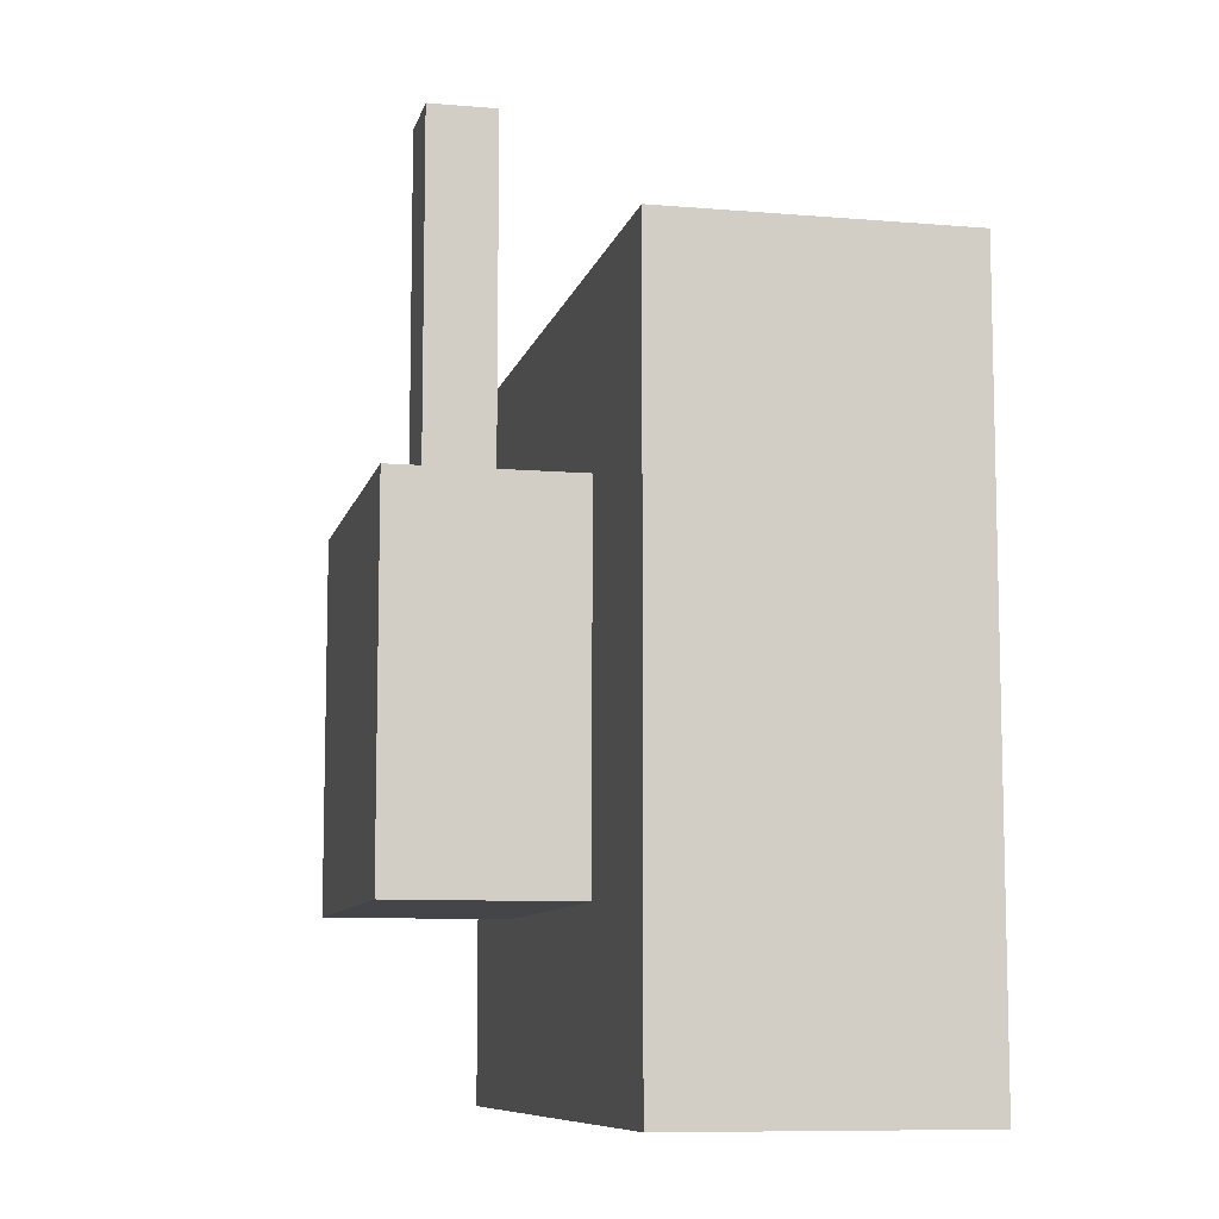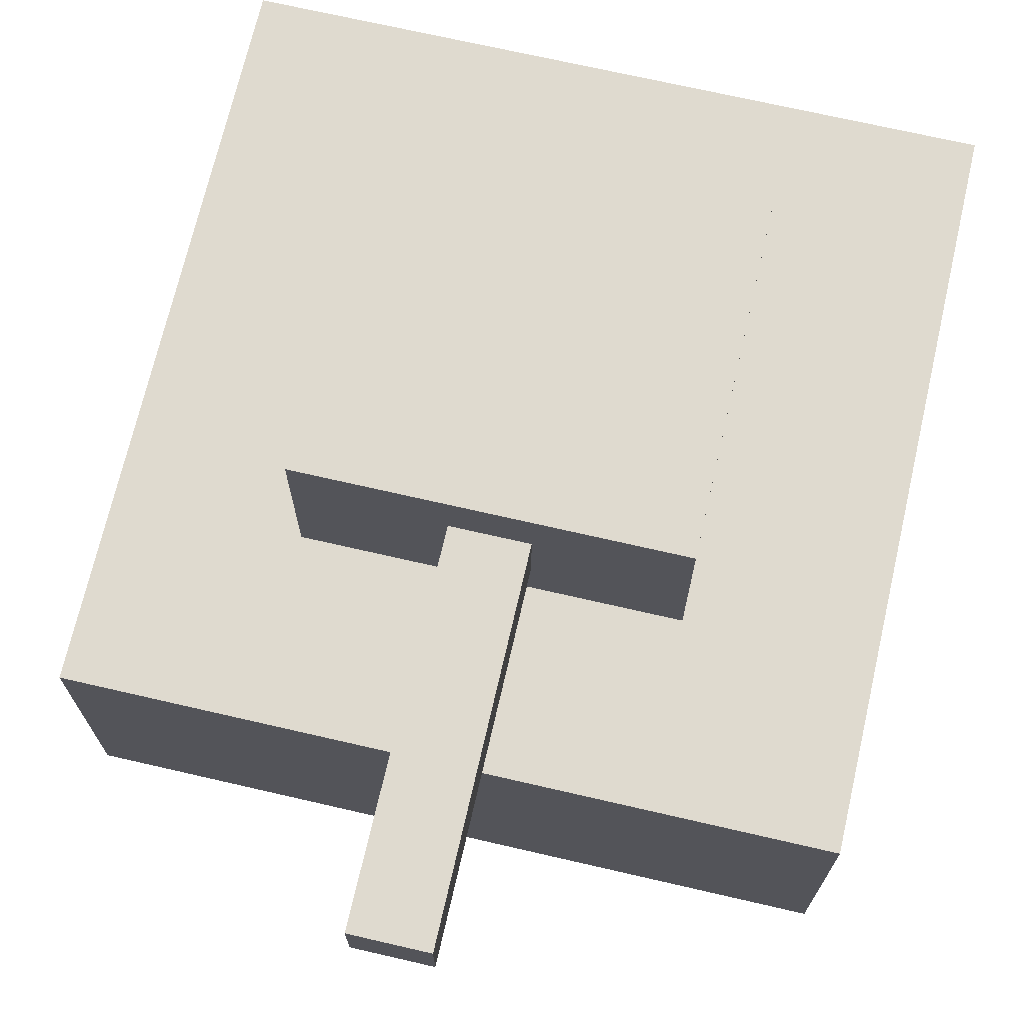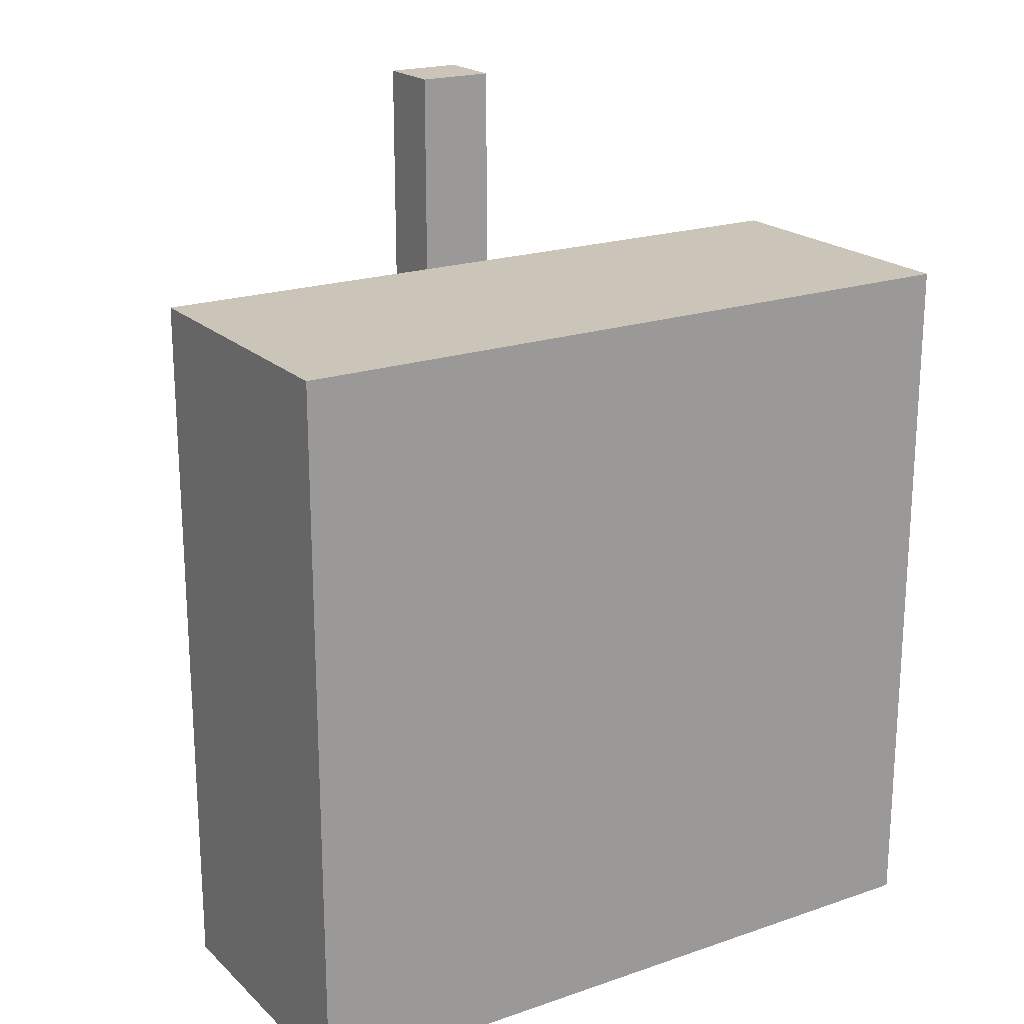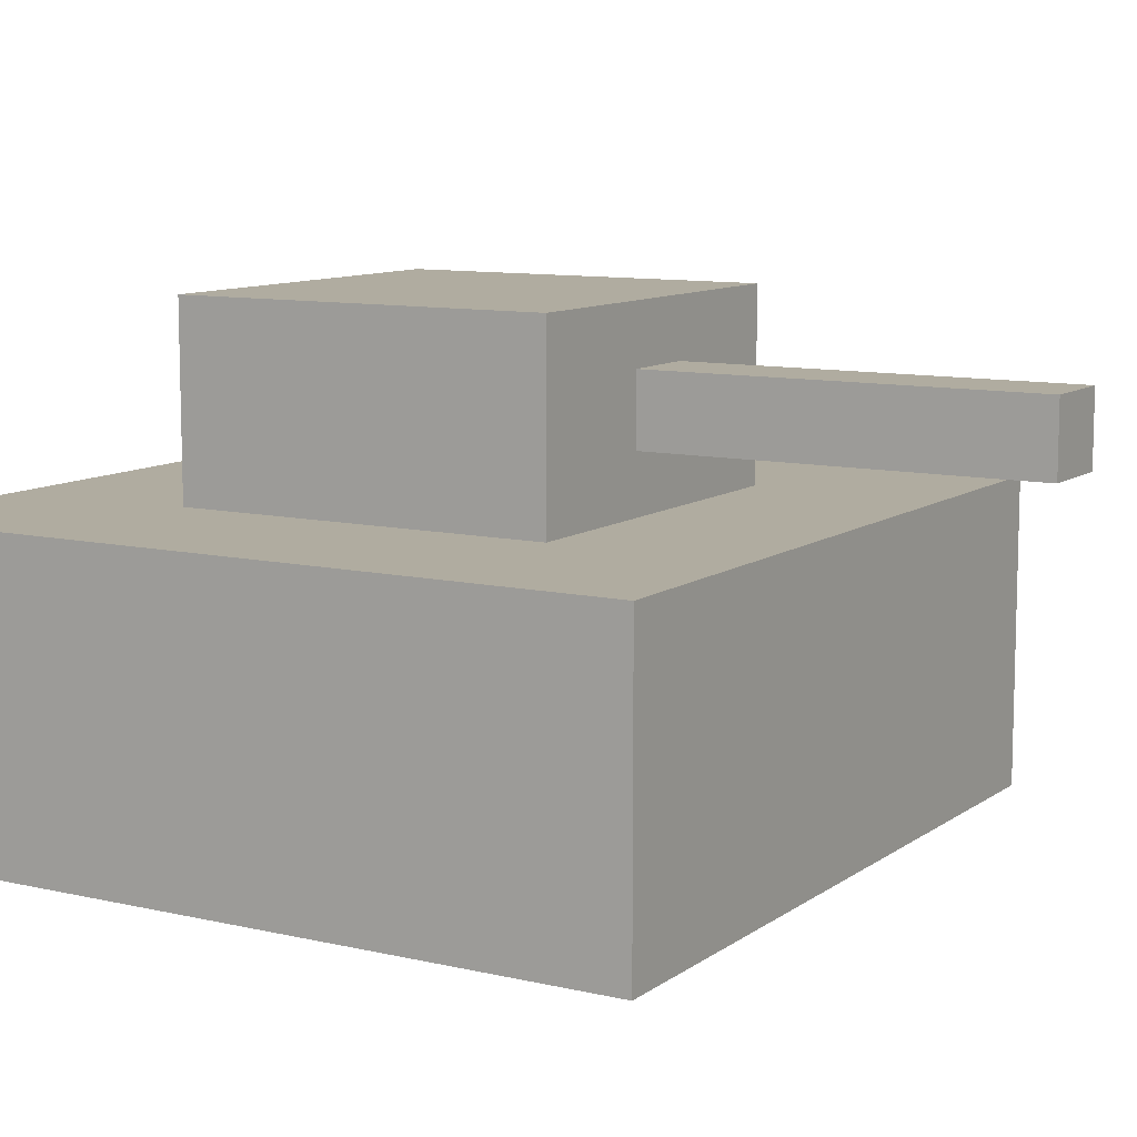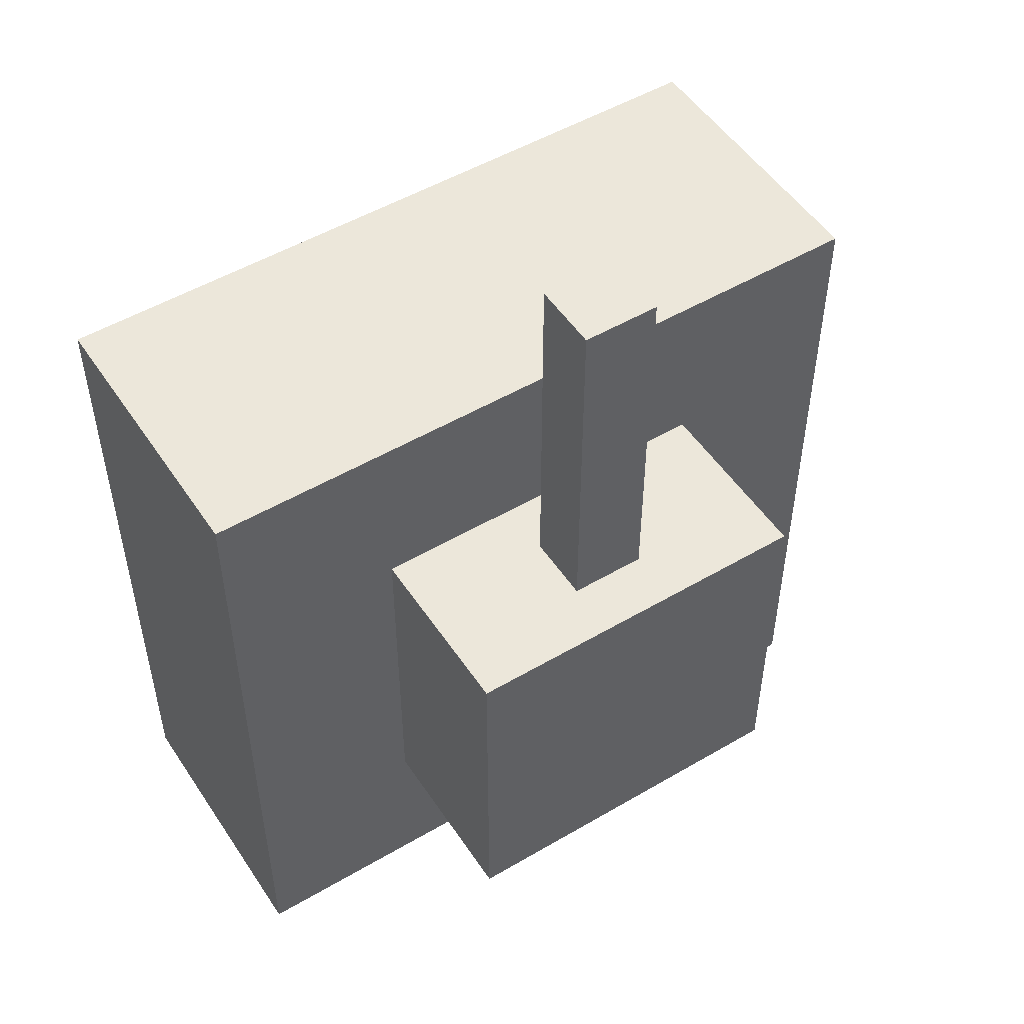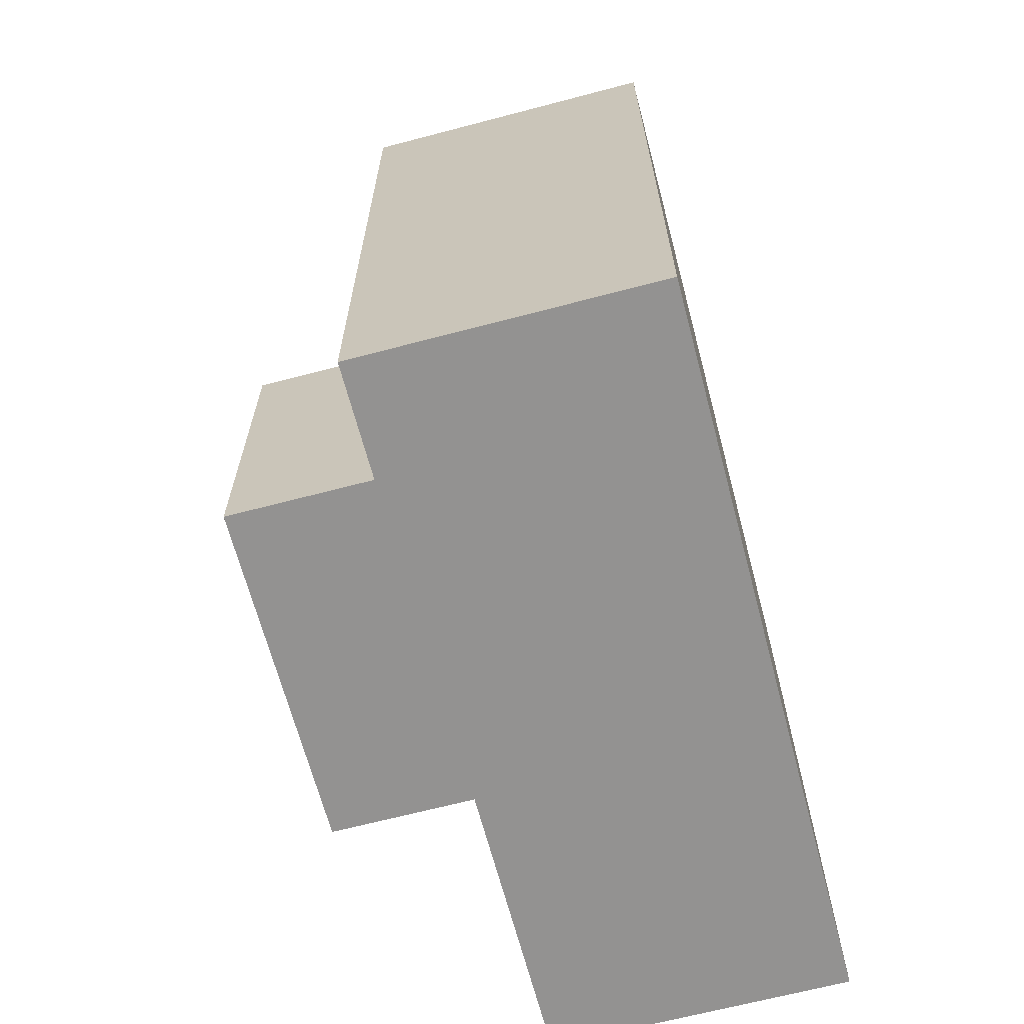
<metadata>
{"format":"obj","ext":"obj","renderer":"f3d","projection":"perspective","resolution":1024,"background":"white","views":[{"elev":-9.0,"azim":-102.8,"up":"+Z"},{"elev":70.6,"azim":13.0,"up":"+Y"},{"elev":20.3,"azim":-32.0,"up":"+Z"},{"elev":10.0,"azim":-59.3,"up":"+Y"},{"elev":51.2,"azim":147.4,"up":"+Z"},{"elev":-66.5,"azim":-75.2,"up":"+Z"}]}
</metadata>
<code>
o Cube
v -1 0.1 1
v -0.1046 1.065 0.5
v -1 0.1 -1
v -0.5 0.9095 -0.5
v 1 0.1 1
v 0.1046 1.065 0.5
v 1 0.1 -1
v 0.5 0.9095 -0.5
v -1 0.9095 1
v -1 0.9095 -1
v 1 0.9095 -1
v 1 0.9095 1
v -0.1046 1.254 0.5
v -0.5 1.409 -0.5
v 0.5 1.409 -0.5
v 0.1046 1.254 0.5
v 0.5 0.9095 0.5
v -0.5 0.9095 0.5
v 0.5 1.409 0.5
v -0.5 1.409 0.5
v 0.1046 1.065 1.518
v -0.1046 1.065 1.518
v 0.1046 1.254 1.518
v -0.1046 1.254 1.518
f 9 3 1
f 10 7 3
f 11 5 7
f 12 1 5
f 7 1 3
f 2 24 13
f 4 9 18
f 8 10 4
f 17 11 8
f 18 12 17
f 14 19 15
f 4 15 8
f 8 19 17
f 18 14 4
f 2 17 6
f 16 20 13
f 6 19 16
f 13 18 2
f 21 24 22
f 13 23 16
f 16 21 6
f 6 22 2
f 9 10 3
f 10 11 7
f 11 12 5
f 12 9 1
f 7 5 1
f 2 22 24
f 4 10 9
f 8 11 10
f 17 12 11
f 18 9 12
f 14 20 19
f 4 14 15
f 8 15 19
f 18 20 14
f 2 18 17
f 16 19 20
f 6 17 19
f 13 20 18
f 21 23 24
f 13 24 23
f 16 23 21
f 6 21 22

</code>
